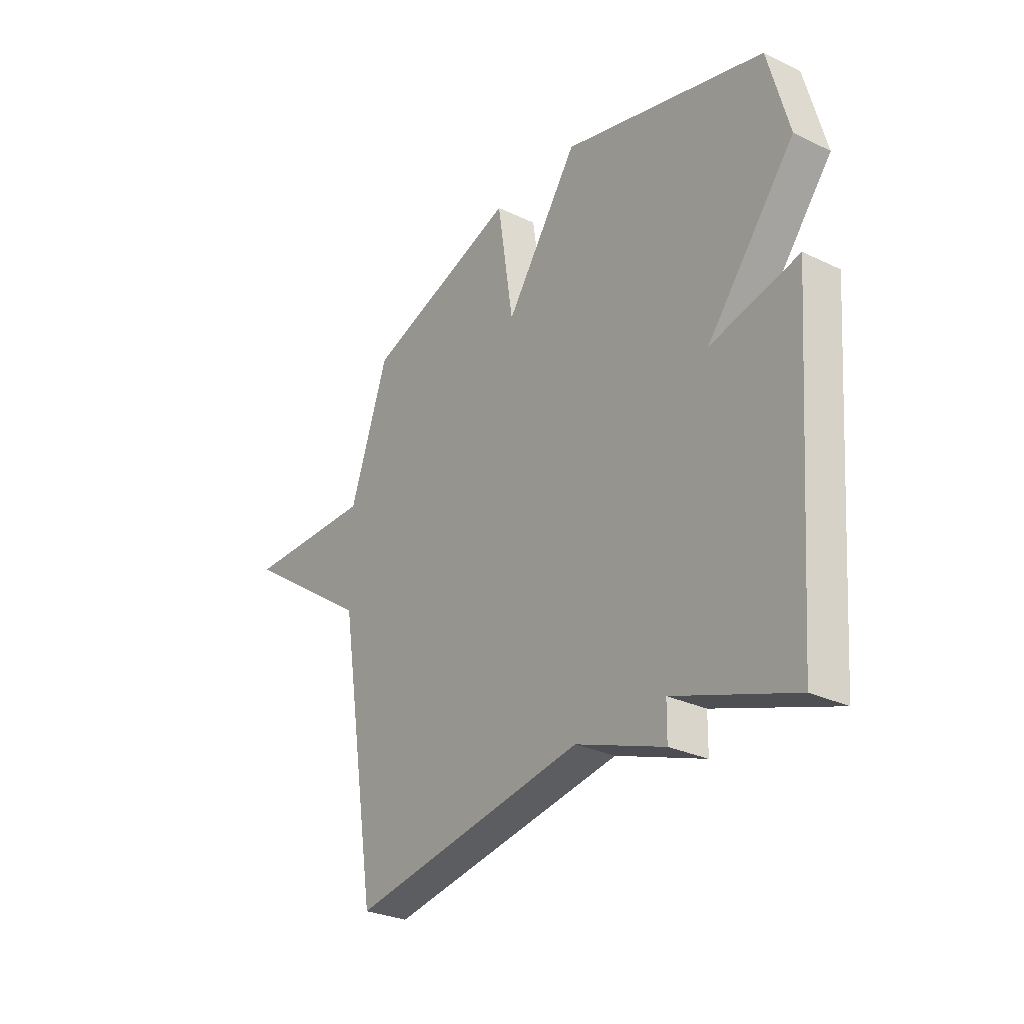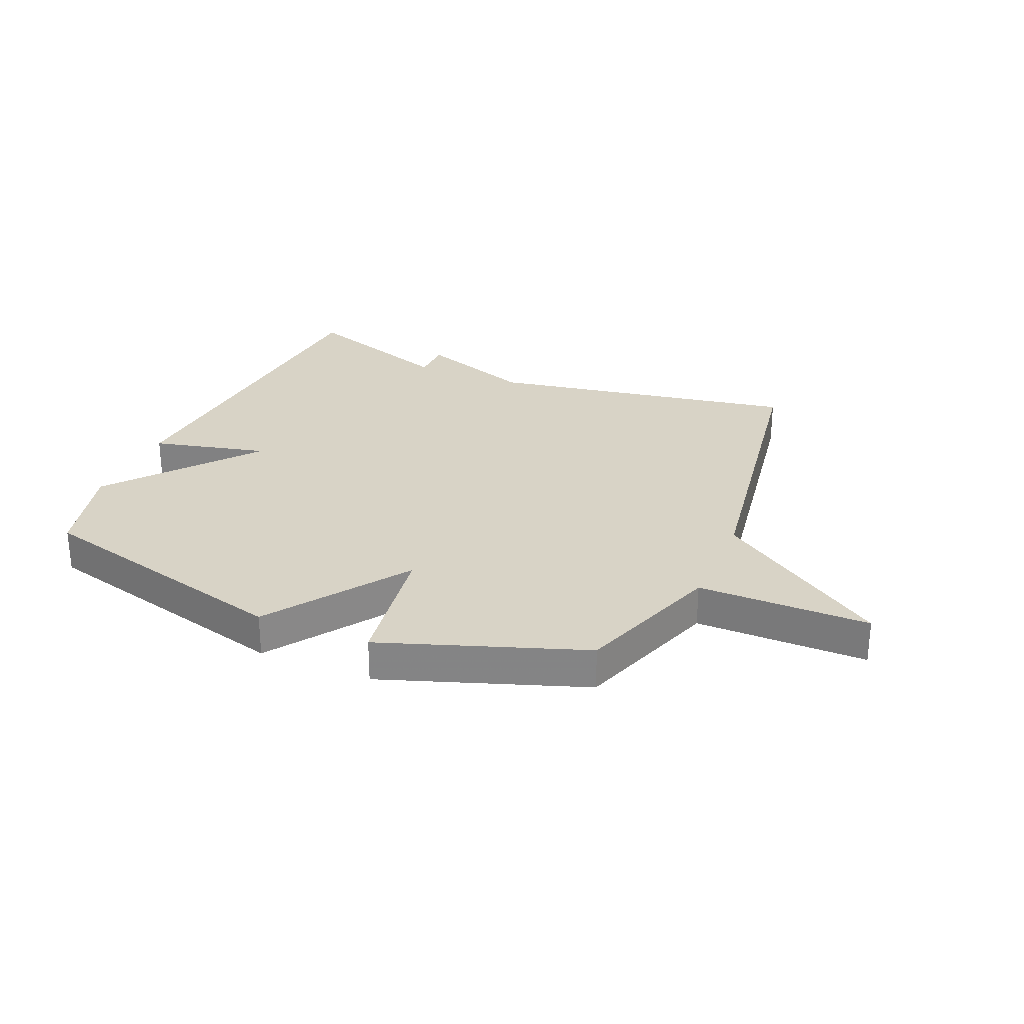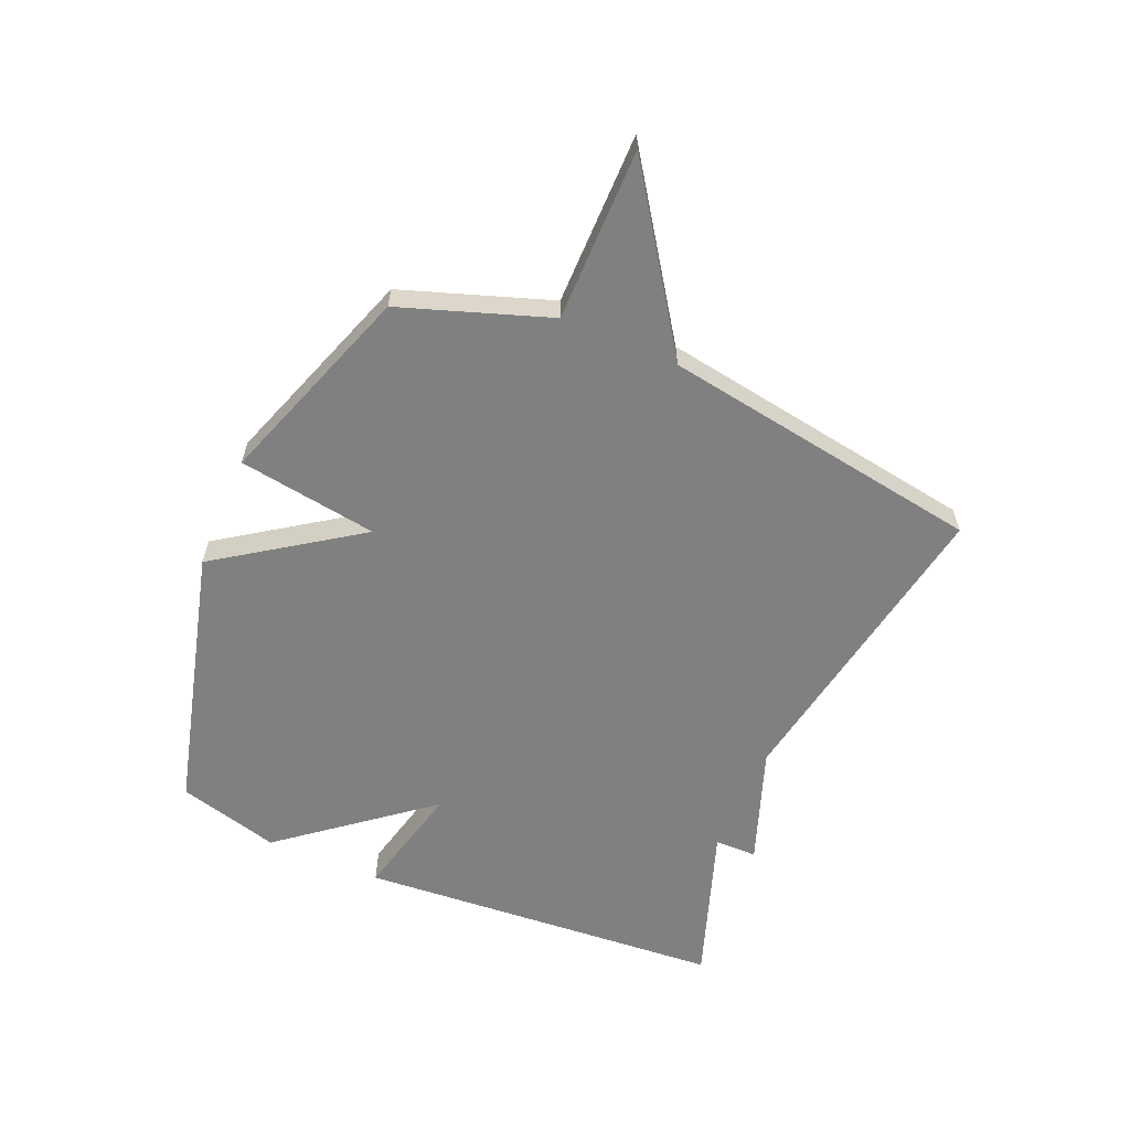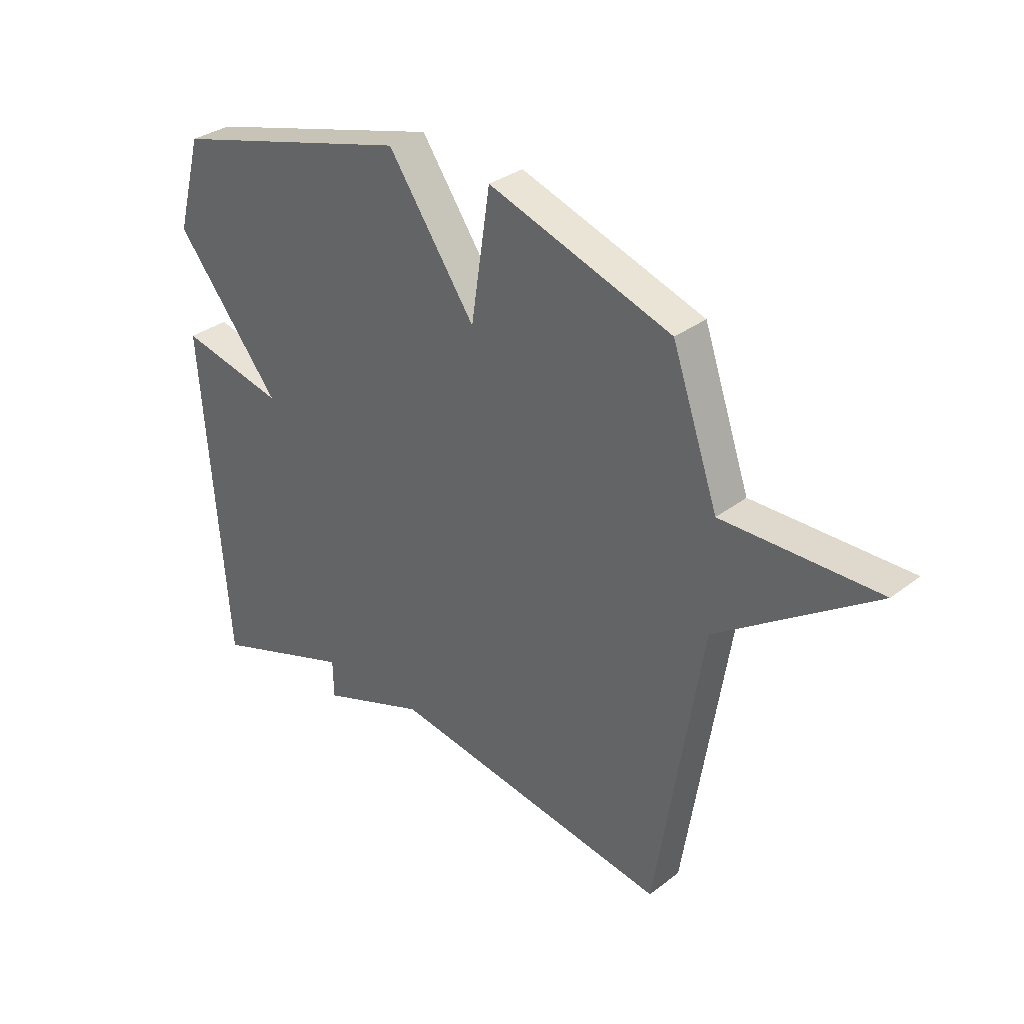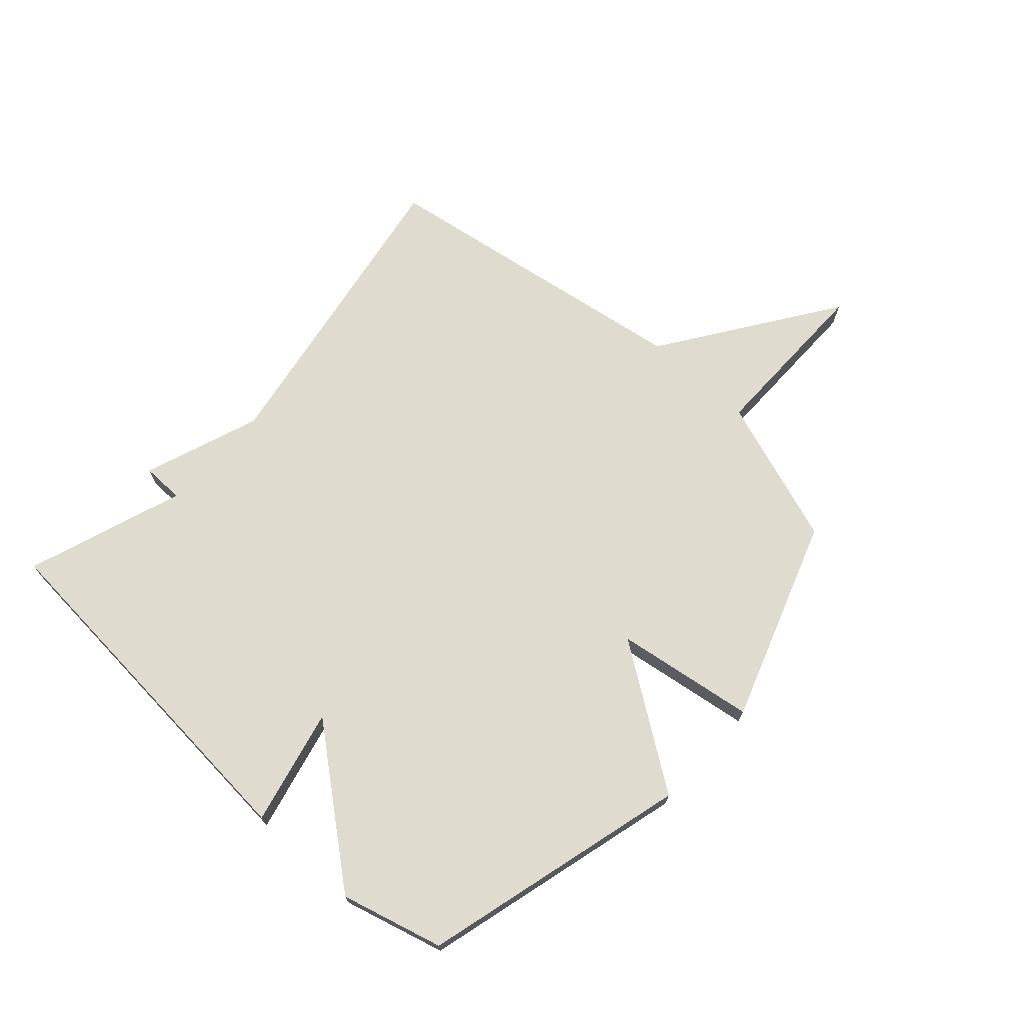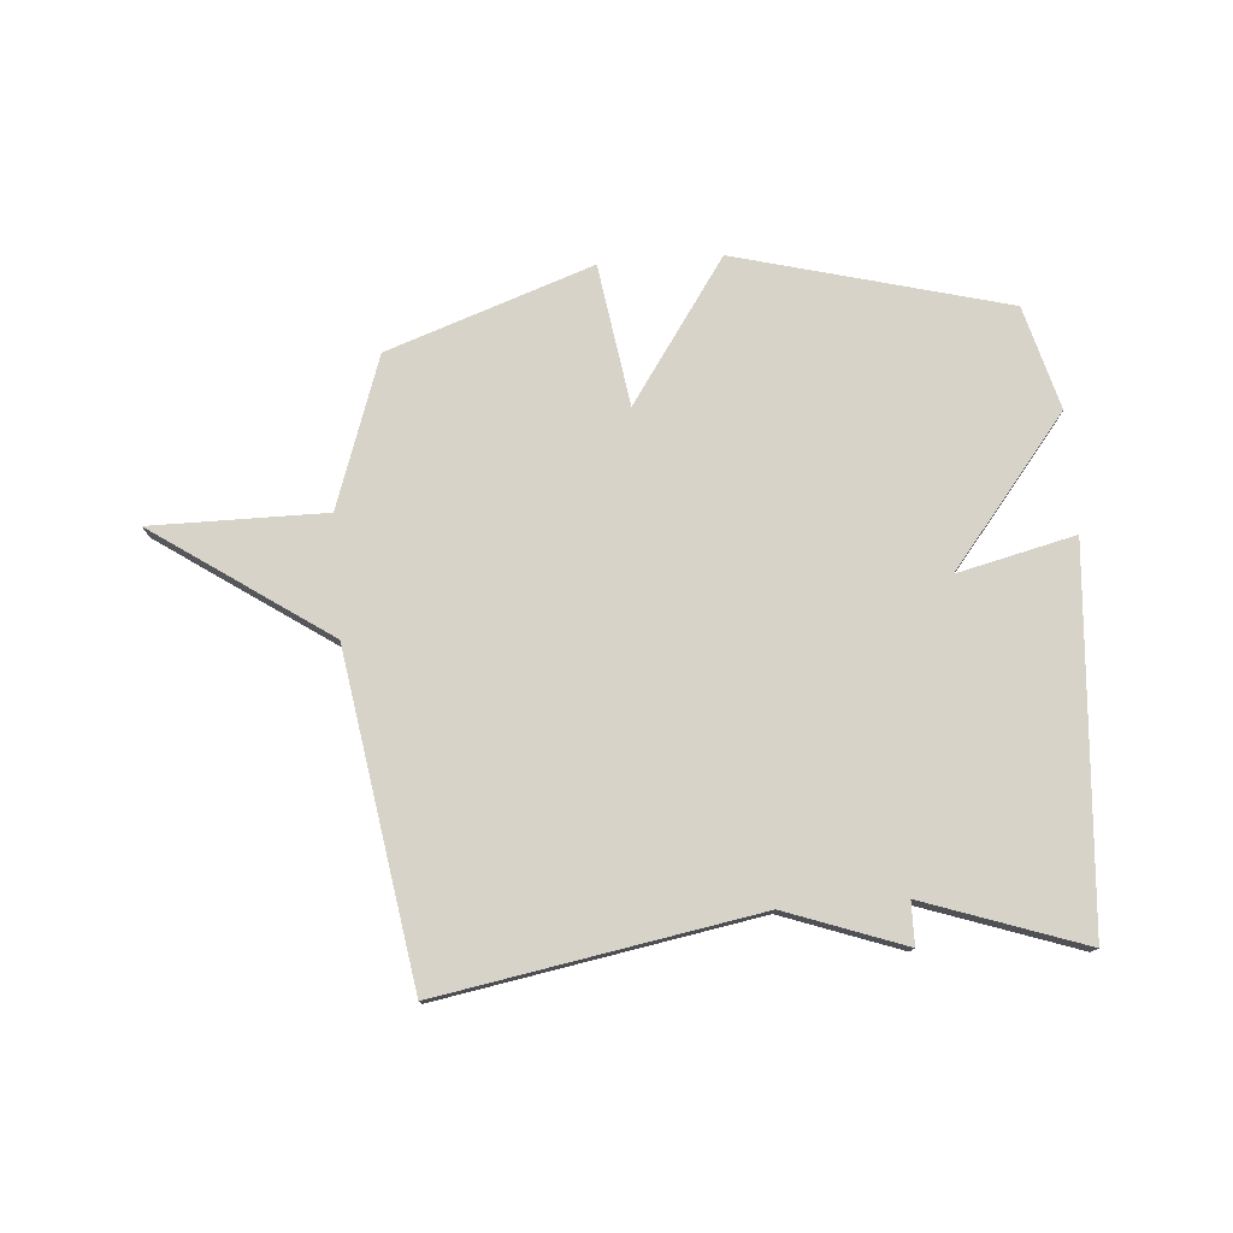
<metadata>
{"format":"obj","ext":"obj","renderer":"f3d","projection":"perspective","resolution":1024,"background":"white","views":[{"elev":-28.8,"azim":-125.6,"up":"+Z"},{"elev":27.9,"azim":23.0,"up":"+Y"},{"elev":-60.2,"azim":66.8,"up":"+Y"},{"elev":32.2,"azim":43.0,"up":"+Z"},{"elev":70.3,"azim":-47.7,"up":"+Y"},{"elev":77.1,"azim":175.6,"up":"+Y"}]}
</metadata>
<code>
v -0.5 0.07 -0.5
v -0.547 0.07 0.126
v -0.349 0.07 0.079
v -0.547 0.07 0.326
v -0.5 0.07 0.5
v -0.045 0.07 0.62
v 0.119 0.07 0.382
v 0.155 0.07 0.62
v 0.5 0.07 0.5
v 0.587 0.07 0.248
v 0.881 0.07 0.249
v 0.587 0.07 0.048
v 0.5 0.07 -0.5
v -0.032 0.07 -0.407
v -0.231 0.07 -0.479
v -0.232 0.07 -0.407
v -0.5 0 -0.5
v -0.547 0 0.126
v -0.349 0 0.079
v -0.547 0 0.326
v -0.5 0 0.5
v -0.045 0 0.62
v 0.119 0 0.382
v 0.155 0 0.62
v 0.5 0 0.5
v 0.587 0 0.248
v 0.881 0 0.249
v 0.587 0 0.048
v 0.5 0 -0.5
v -0.032 0 -0.407
v -0.231 0 -0.479
v -0.232 0 -0.407
f 14 15 16
f 12 13 14
f 12 14 16
f 12 16 1
f 11 12 1
f 10 11 1
f 7 8 9 10
f 5 6 7
f 4 5 7
f 3 4 7
f 3 7 10 1
f 1 2 3
f 32 31 30
f 30 29 28
f 32 30 28
f 17 32 28
f 17 28 27
f 17 27 26
f 26 25 24 23
f 23 22 21
f 23 21 20
f 23 20 19
f 17 26 23 19
f 19 18 17
f 1 17 18 2
f 2 18 19 3
f 3 19 20 4
f 4 20 21 5
f 5 21 22 6
f 6 22 23 7
f 7 23 24 8
f 8 24 25 9
f 9 25 26 10
f 10 26 27 11
f 11 27 28 12
f 12 28 29 13
f 13 29 30 14
f 14 30 31 15
f 15 31 32 16
f 16 32 17 1

</code>
